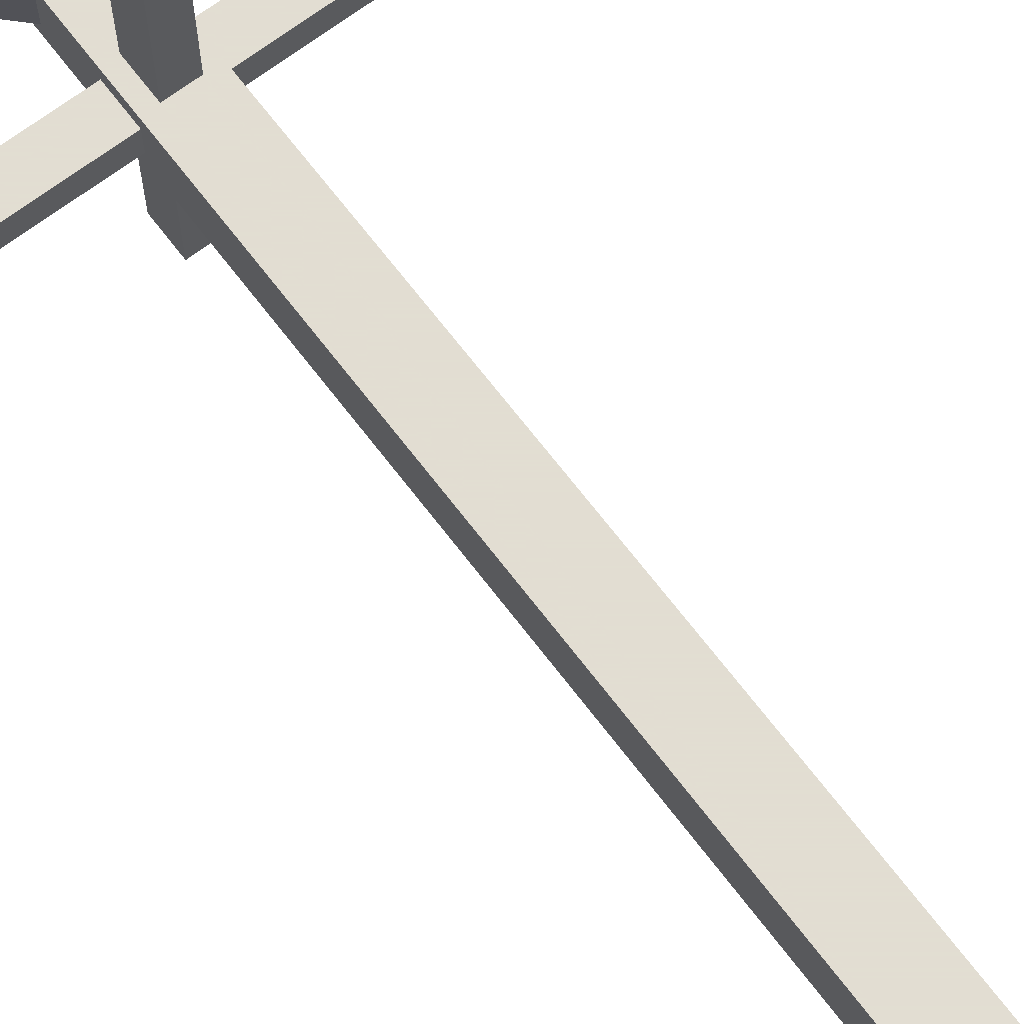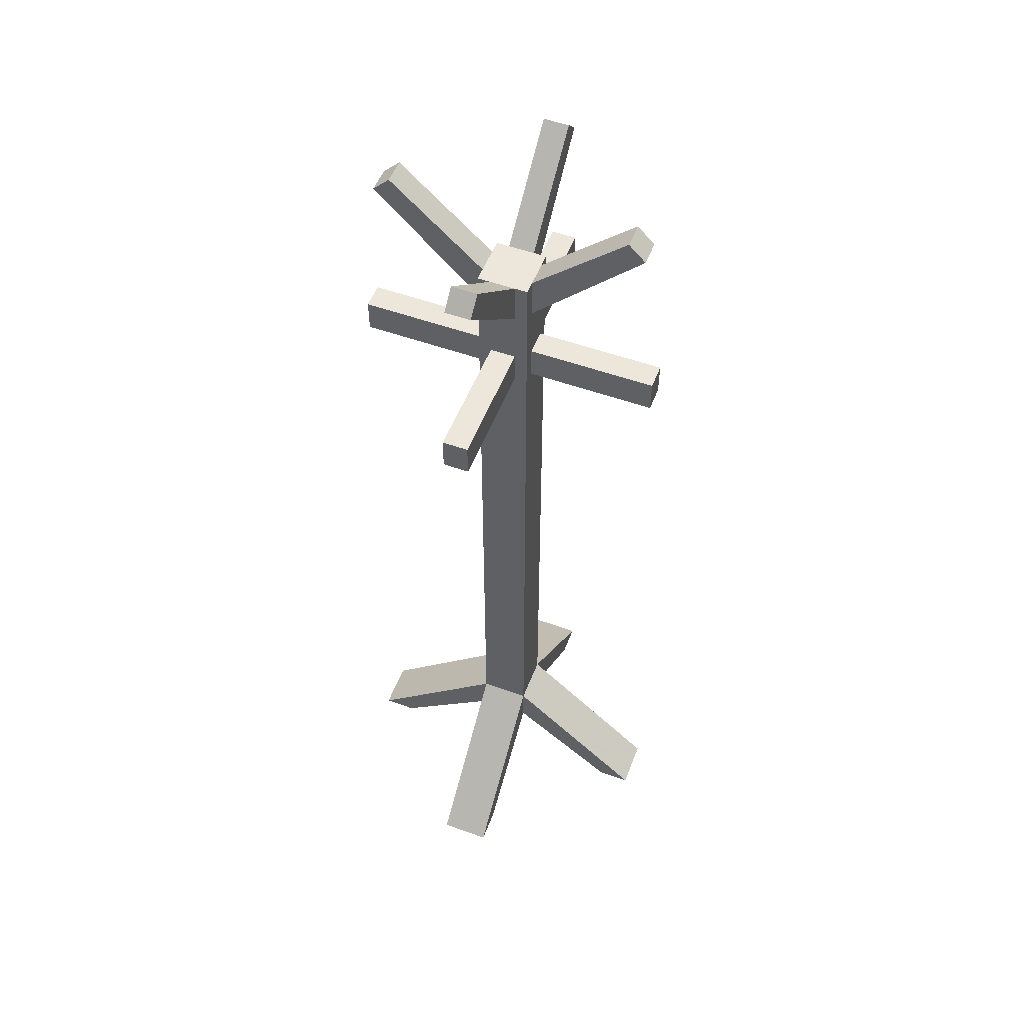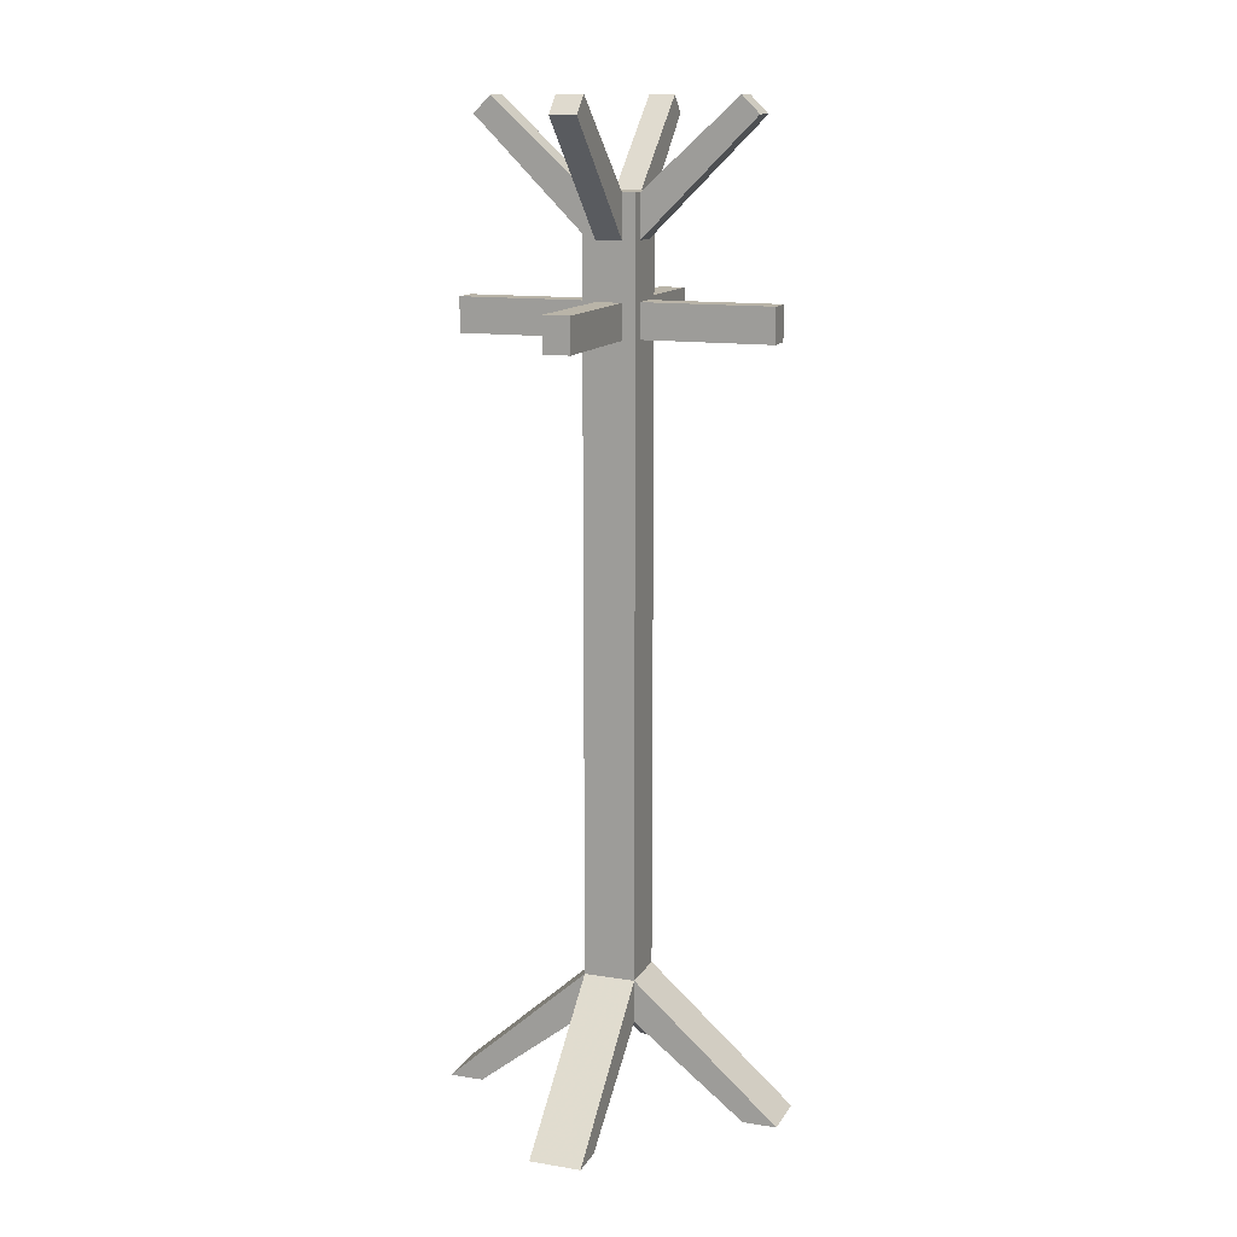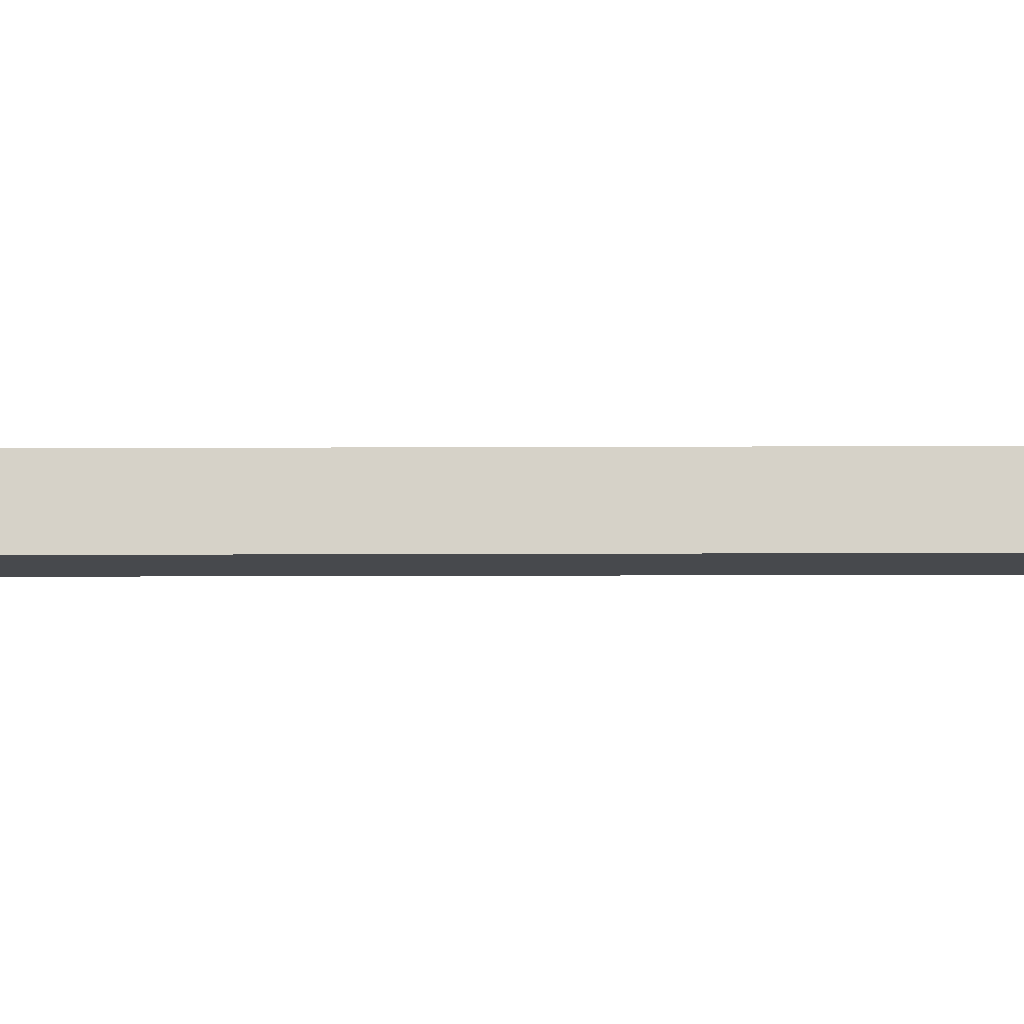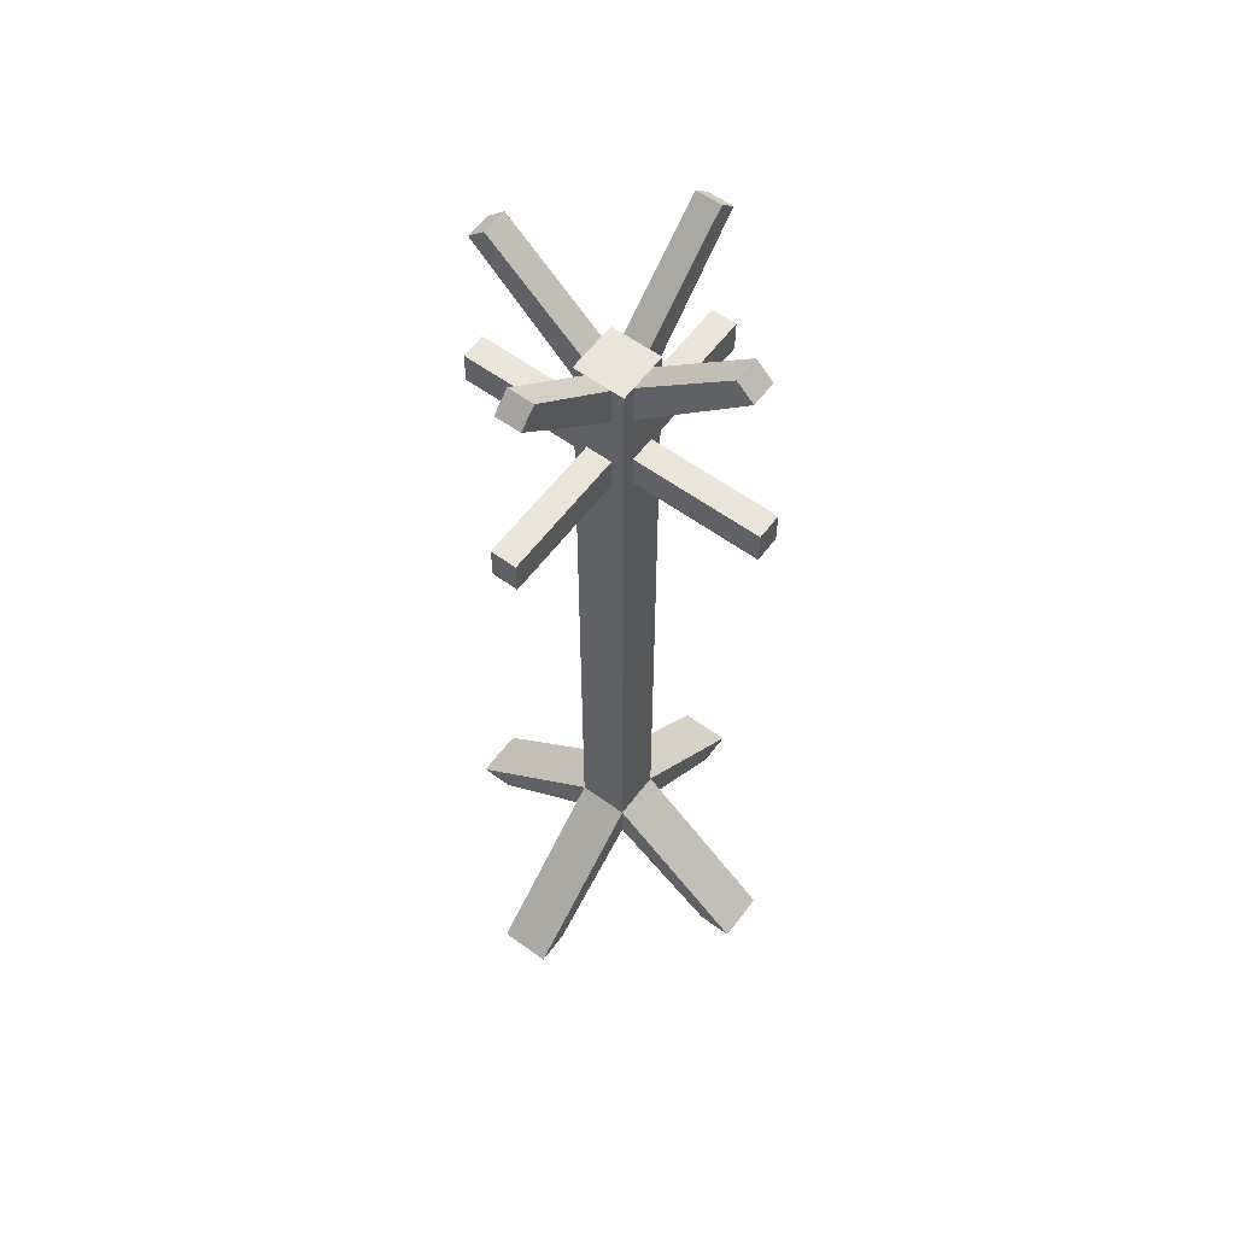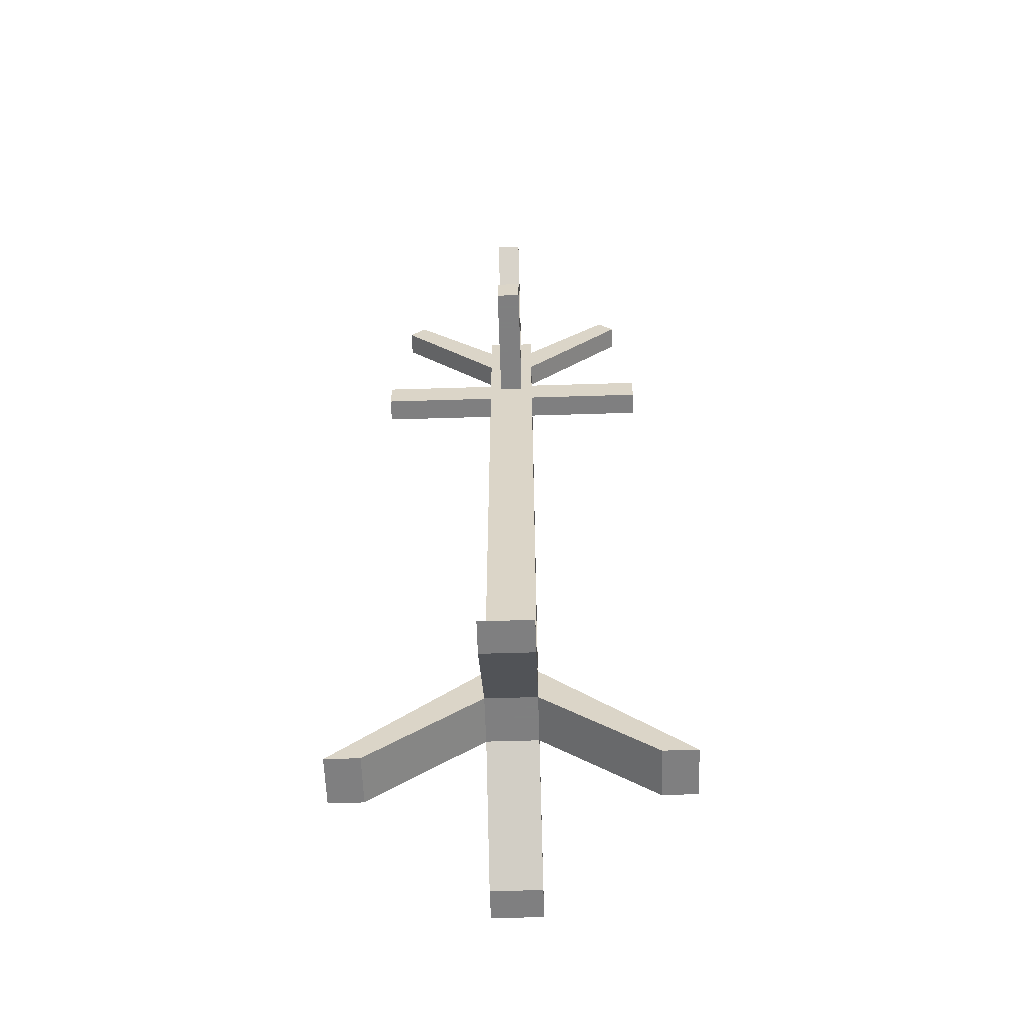
<metadata>
{"format":"obj","ext":"obj","renderer":"f3d","projection":"perspective","resolution":1024,"background":"white","views":[{"elev":68.1,"azim":-37.2,"up":"+Z"},{"elev":53.4,"azim":-69.0,"up":"+Y"},{"elev":13.3,"azim":20.2,"up":"+Y"},{"elev":-12.3,"azim":-89.4,"up":"+Z"},{"elev":59.4,"azim":-143.3,"up":"+Y"},{"elev":-59.9,"azim":91.8,"up":"+Y"}]}
</metadata>
<code>
v 0.4735 0.09039 0.4735
v 0.5265 0.09039 0.4735
v 0.4735 0.1346 0.4735
v 0.5265 0.1346 0.4735
v 0.6771 0 0.4735
v 0.6418 0 0.4735
v 0.3582 0 0.4735
v 0.3229 0 0.4735
v 0.4735 0.9117 0.4735
v 0.4868 0.7748 0.4735
v 0.4868 0.8101 0.4735
v 0.4868 0.8675 0.4735
v 0.5132 0.8101 0.4735
v 0.4868 0.9117 0.4735
v 0.5132 0.7748 0.4735
v 0.5265 0.9117 0.4735
v 0.5132 0.8675 0.4735
v 0.5132 0.9117 0.4735
v 0.5265 0.09039 0.5265
v 0.4735 0.09039 0.5265
v 0.5265 0.9117 0.4868
v 0.5265 0.9117 0.5135
v 0.5265 0.9117 0.5265
v 0.5132 0.9117 0.5265
v 0.4868 0.9117 0.5265
v 0.4735 0.9117 0.5265
v 0.4735 0.9117 0.4868
v 0.4735 0.9117 0.5132
v 0.5132 1 0.6236
v 0.4868 1 0.6236
v 0.5265 0 0.3582
v 0.4735 0 0.3582
v 0.3582 0 0.5265
v 0.3229 0 0.5265
v 0.5265 0 0.6771
v 0.5265 0 0.6418
v 0.4735 0 0.6771
v 0.4735 0 0.6418
v 0.6771 0 0.5265
v 0.5265 0.1346 0.5265
v 0.4735 0.1346 0.5265
v 0.6418 0 0.5265
v 0.5132 0.7748 0.5265
v 0.5132 0.8101 0.5265
v 0.5132 0.8675 0.5265
v 0.4868 0.8101 0.5265
v 0.4868 0.7748 0.5265
v 0.4868 0.8675 0.5265
v 0.4735 0 0.3229
v 0.4735 0.7748 0.4868
v 0.4735 0.7748 0.5132
v 0.4735 0.8101 0.5132
v 0.4735 0.8675 0.5132
v 0.4735 0.8675 0.4868
v 0.4735 0.8101 0.4868
v 0.5265 0 0.3229
v 0.5265 0.7748 0.4868
v 0.5265 0.8675 0.4868
v 0.5265 0.8101 0.4868
v 0.5265 0.8675 0.5135
v 0.5265 0.8101 0.5132
v 0.5265 0.7748 0.5132
v 0.5132 0.9823 0.6413
v 0.4868 0.9823 0.6413
v 0.5132 0.7748 0.341
v 0.4868 0.7748 0.341
v 0.4868 0.9823 0.3587
v 0.5132 0.9823 0.3587
v 0.6413 0.9823 0.5135
v 0.6413 0.9823 0.4868
v 0.6236 1 0.4868
v 0.6236 1 0.5135
v 0.3587 0.9823 0.5132
v 0.3587 0.9823 0.4868
v 0.3764 1 0.4868
v 0.3764 1 0.5132
v 0.659 0.8101 0.4868
v 0.659 0.7748 0.4868
v 0.659 0.8101 0.5132
v 0.659 0.7748 0.5132
v 0.5132 0.7748 0.659
v 0.4868 0.7748 0.659
v 0.5132 0.8101 0.659
v 0.4868 0.8101 0.659
v 0.341 0.7748 0.4868
v 0.341 0.8101 0.4868
v 0.341 0.7748 0.5132
v 0.341 0.8101 0.5132
v 0.5132 1 0.3764
v 0.4868 1 0.3764
v 0.4868 0.8101 0.341
v 0.5132 0.8101 0.341
g coatRackStanding
f 2 1 3
f 3 4 2
f 2 4 5
f 5 6 2
f 3 1 7
f 7 8 3
f 4 3 9
f 9 10 4
f 9 11 10
f 9 12 11
f 12 13 11
f 9 14 12
f 4 10 15
f 15 16 4
f 15 13 16
f 13 17 16
f 13 12 17
f 17 18 16
f 2 19 20
f 20 1 2
f 21 16 18
f 18 22 21
f 18 23 22
f 18 24 23
f 18 25 24
f 18 14 25
f 14 26 25
f 14 9 26
f 9 27 26
f 27 28 26
f 29 24 25
f 25 30 29
f 31 2 1
f 1 32 31
f 7 33 34
f 34 8 7
f 36 35 37
f 37 38 36
f 39 5 4
f 4 40 39
f 20 19 40
f 40 41 20
f 40 19 42
f 42 39 40
f 20 41 34
f 34 33 20
f 41 40 23
f 23 43 41
f 23 44 43
f 23 45 44
f 45 46 44
f 23 24 45
f 41 43 47
f 47 26 41
f 47 46 26
f 46 48 26
f 46 45 48
f 48 25 26
f 40 4 3
f 3 41 40
f 41 20 38
f 38 37 41
f 20 41 3
f 3 1 20
f 32 1 3
f 3 49 32
f 9 3 41
f 41 50 9
f 41 51 50
f 41 52 51
f 41 53 52
f 41 28 53
f 41 26 28
f 52 53 54
f 54 55 52
f 9 50 55
f 55 27 9
f 55 54 27
f 4 56 49
f 49 3 4
f 2 4 40
f 40 19 2
f 4 2 31
f 31 56 4
f 19 40 35
f 35 36 19
f 57 40 4
f 21 57 4
f 4 16 21
f 21 58 57
f 58 59 57
f 59 58 60
f 60 61 59
f 60 62 61
f 57 62 40
f 62 60 40
f 60 23 40
f 60 22 23
f 41 3 8
f 8 34 41
f 5 39 42
f 42 6 5
f 6 42 19
f 19 2 6
f 1 20 33
f 33 7 1
f 56 31 32
f 32 49 56
f 35 40 41
f 41 37 35
f 19 36 38
f 38 20 19
f 45 63 64
f 64 48 45
f 65 15 10
f 10 66 65
f 17 12 67
f 67 68 17
f 70 69 60
f 60 58 70
f 72 71 21
f 21 22 72
f 54 53 73
f 73 74 54
f 28 27 75
f 75 76 28
f 78 77 79
f 79 80 78
f 78 80 62
f 62 57 78
f 62 80 79
f 79 61 62
f 43 81 82
f 82 47 43
f 43 44 83
f 83 81 43
f 83 44 46
f 46 84 83
f 86 85 87
f 87 88 86
f 50 85 86
f 86 55 50
f 50 51 87
f 87 85 50
f 52 55 86
f 86 88 52
f 18 89 90
f 90 14 18
f 79 77 59
f 59 61 79
f 78 57 59
f 59 77 78
f 46 47 82
f 82 84 46
f 87 51 52
f 52 88 87
f 65 66 91
f 91 92 65
f 65 92 13
f 13 15 65
f 82 81 83
f 83 84 82
f 91 66 10
f 10 11 91
f 13 92 91
f 91 11 13
f 89 68 67
f 67 90 89
f 70 71 72
f 72 69 70
f 75 74 73
f 73 76 75
f 64 63 29
f 29 30 64
f 45 24 29
f 29 63 45
f 73 53 28
f 28 76 73
f 22 60 69
f 69 72 22
f 17 68 89
f 89 18 17
f 70 58 21
f 21 71 70
f 27 54 74
f 74 75 27
f 90 67 12
f 12 14 90
f 25 48 64
f 64 30 25
g coatRackStanding
f 2 1 3
f 3 4 2
f 2 4 5
f 5 6 2
f 3 1 7
f 7 8 3
f 4 3 9
f 9 10 4
f 9 11 10
f 9 12 11
f 12 13 11
f 9 14 12
f 4 10 15
f 15 16 4
f 15 13 16
f 13 17 16
f 13 12 17
f 17 18 16
f 2 19 20
f 20 1 2
f 21 16 18
f 18 22 21
f 18 23 22
f 18 24 23
f 18 25 24
f 18 14 25
f 14 26 25
f 14 9 26
f 9 27 26
f 27 28 26
f 29 24 25
f 25 30 29
f 31 2 1
f 1 32 31
f 7 33 34
f 34 8 7
f 36 35 37
f 37 38 36
f 39 5 4
f 4 40 39
f 20 19 40
f 40 41 20
f 40 19 42
f 42 39 40
f 20 41 34
f 34 33 20
f 41 40 23
f 23 43 41
f 23 44 43
f 23 45 44
f 45 46 44
f 23 24 45
f 41 43 47
f 47 26 41
f 47 46 26
f 46 48 26
f 46 45 48
f 48 25 26
f 40 4 3
f 3 41 40
f 41 20 38
f 38 37 41
f 20 41 3
f 3 1 20
f 32 1 3
f 3 49 32
f 9 3 41
f 41 50 9
f 41 51 50
f 41 52 51
f 41 53 52
f 41 28 53
f 41 26 28
f 52 53 54
f 54 55 52
f 9 50 55
f 55 27 9
f 55 54 27
f 4 56 49
f 49 3 4
f 2 4 40
f 40 19 2
f 4 2 31
f 31 56 4
f 19 40 35
f 35 36 19
f 57 40 4
f 21 57 4
f 4 16 21
f 21 58 57
f 58 59 57
f 59 58 60
f 60 61 59
f 60 62 61
f 57 62 40
f 62 60 40
f 60 23 40
f 60 22 23
f 41 3 8
f 8 34 41
f 5 39 42
f 42 6 5
f 6 42 19
f 19 2 6
f 1 20 33
f 33 7 1
f 56 31 32
f 32 49 56
f 35 40 41
f 41 37 35
f 19 36 38
f 38 20 19
f 45 63 64
f 64 48 45
f 65 15 10
f 10 66 65
f 17 12 67
f 67 68 17
f 70 69 60
f 60 58 70
f 72 71 21
f 21 22 72
f 54 53 73
f 73 74 54
f 28 27 75
f 75 76 28
f 78 77 79
f 79 80 78
f 78 80 62
f 62 57 78
f 62 80 79
f 79 61 62
f 43 81 82
f 82 47 43
f 43 44 83
f 83 81 43
f 83 44 46
f 46 84 83
f 86 85 87
f 87 88 86
f 50 85 86
f 86 55 50
f 50 51 87
f 87 85 50
f 52 55 86
f 86 88 52
f 18 89 90
f 90 14 18
f 79 77 59
f 59 61 79
f 78 57 59
f 59 77 78
f 46 47 82
f 82 84 46
f 87 51 52
f 52 88 87
f 65 66 91
f 91 92 65
f 65 92 13
f 13 15 65
f 82 81 83
f 83 84 82
f 91 66 10
f 10 11 91
f 13 92 91
f 91 11 13
f 89 68 67
f 67 90 89
f 70 71 72
f 72 69 70
f 75 74 73
f 73 76 75
f 64 63 29
f 29 30 64
f 45 24 29
f 29 63 45
f 73 53 28
f 28 76 73
f 22 60 69
f 69 72 22
f 17 68 89
f 89 18 17
f 70 58 21
f 21 71 70
f 27 54 74
f 74 75 27
f 90 67 12
f 12 14 90
f 25 48 64
f 64 30 25

</code>
